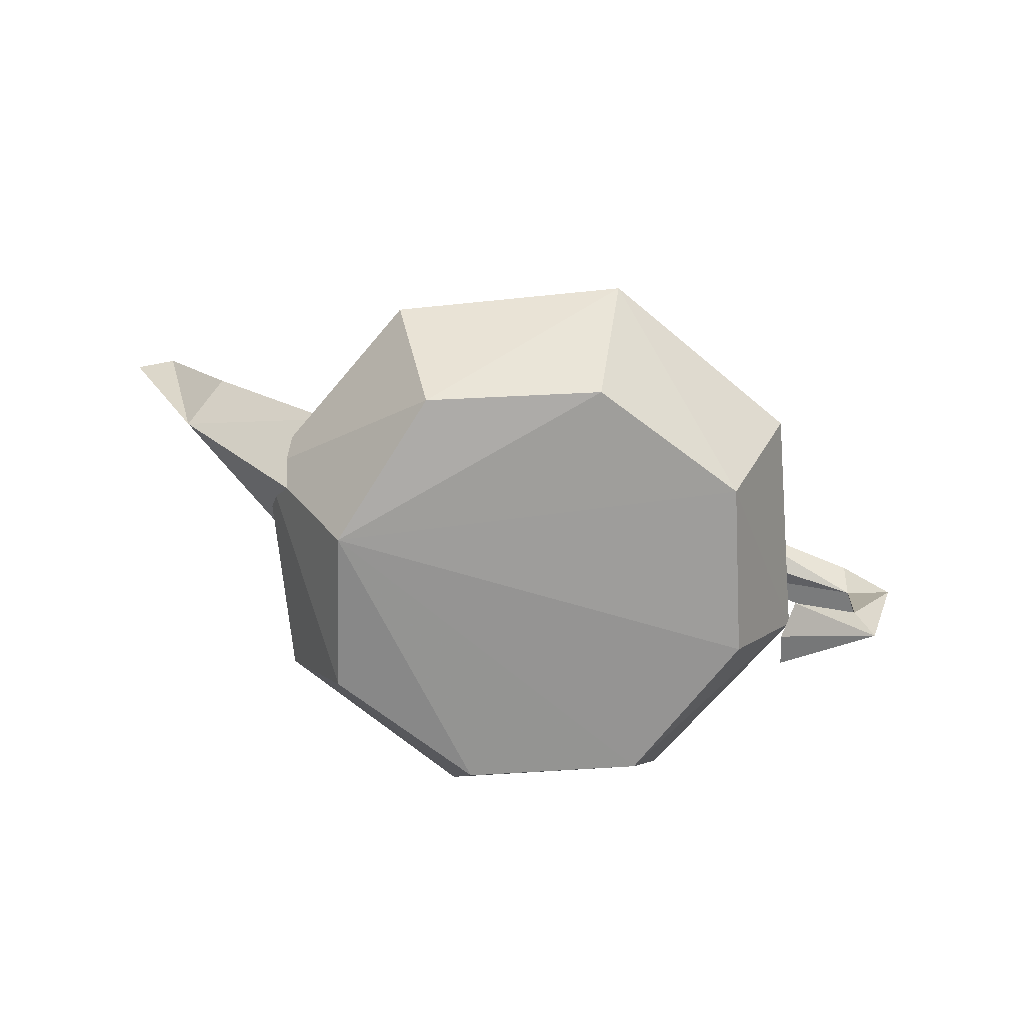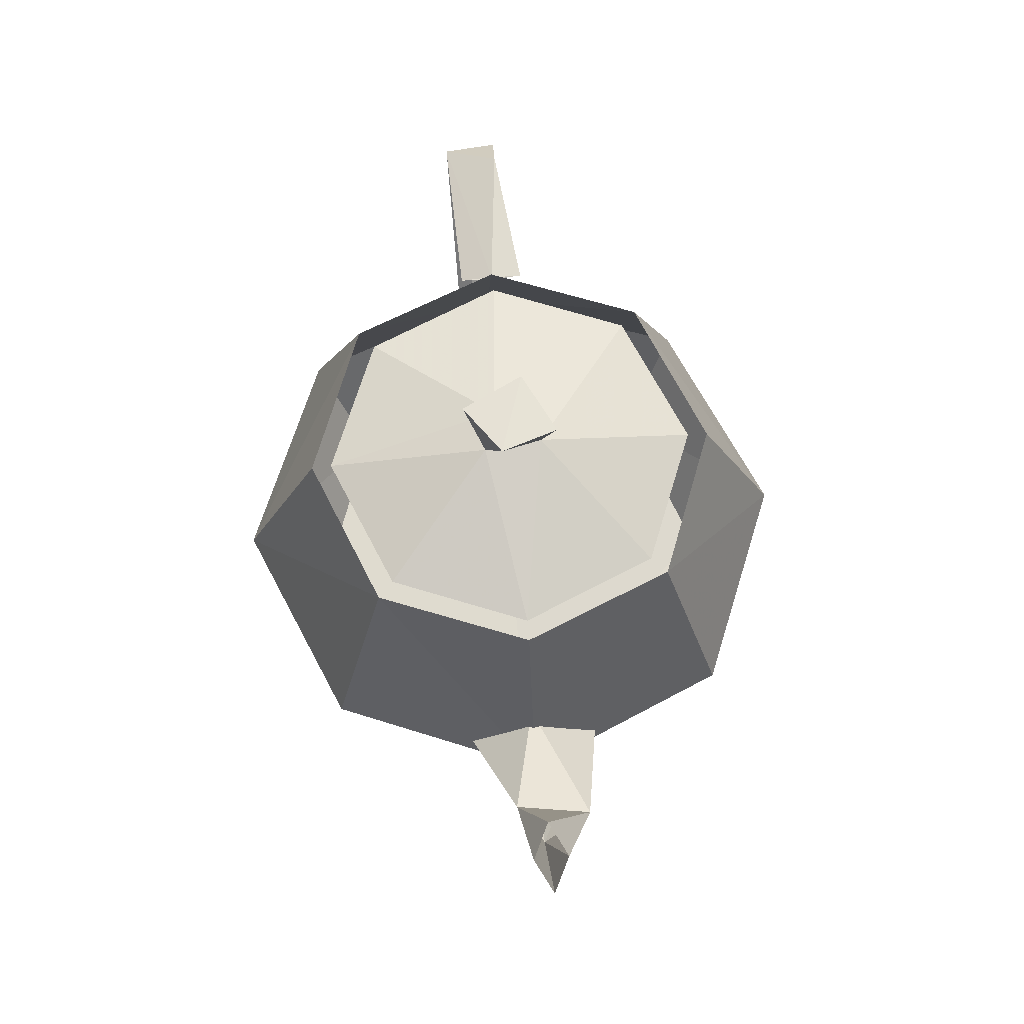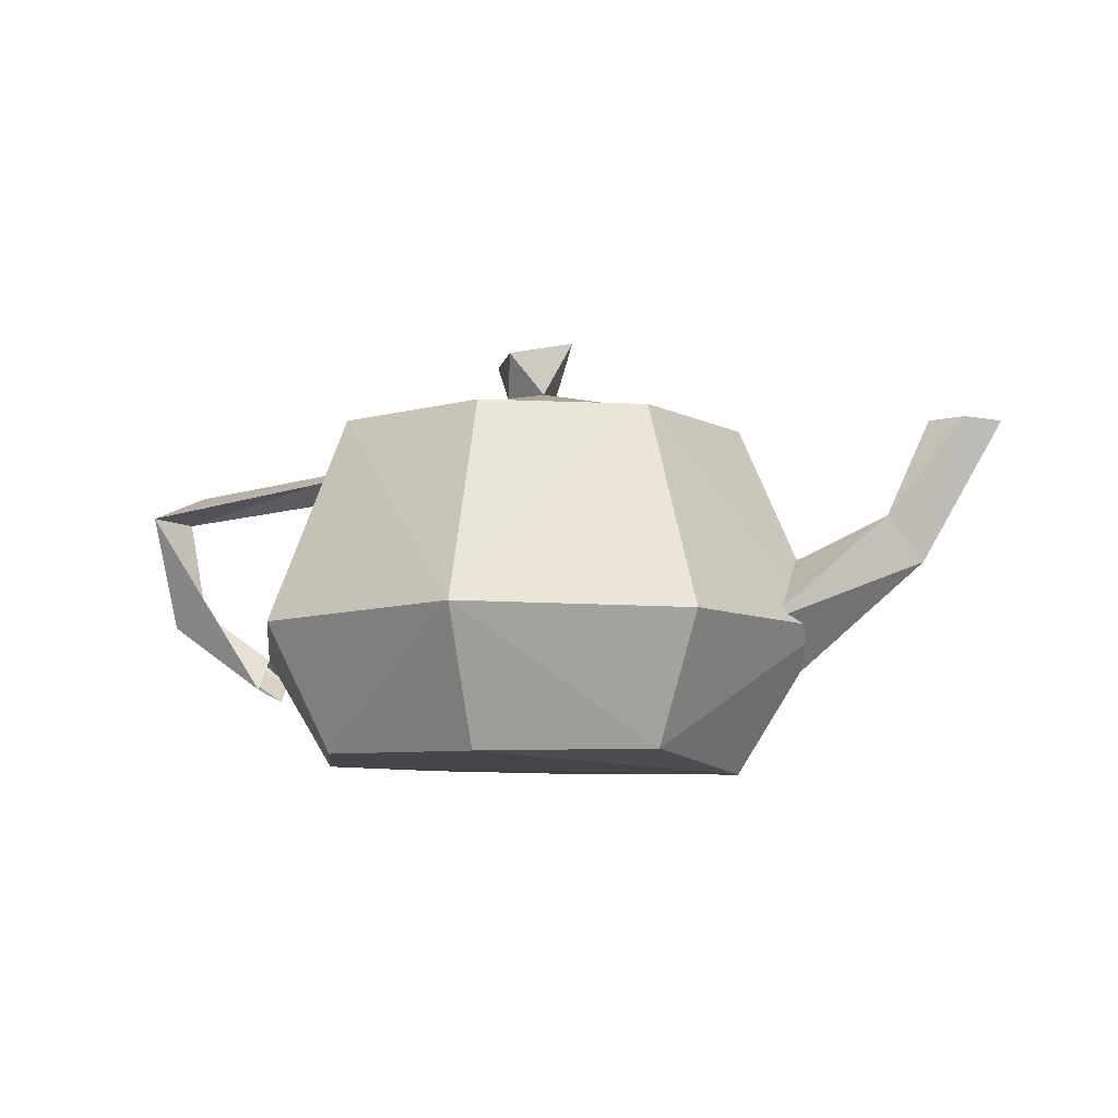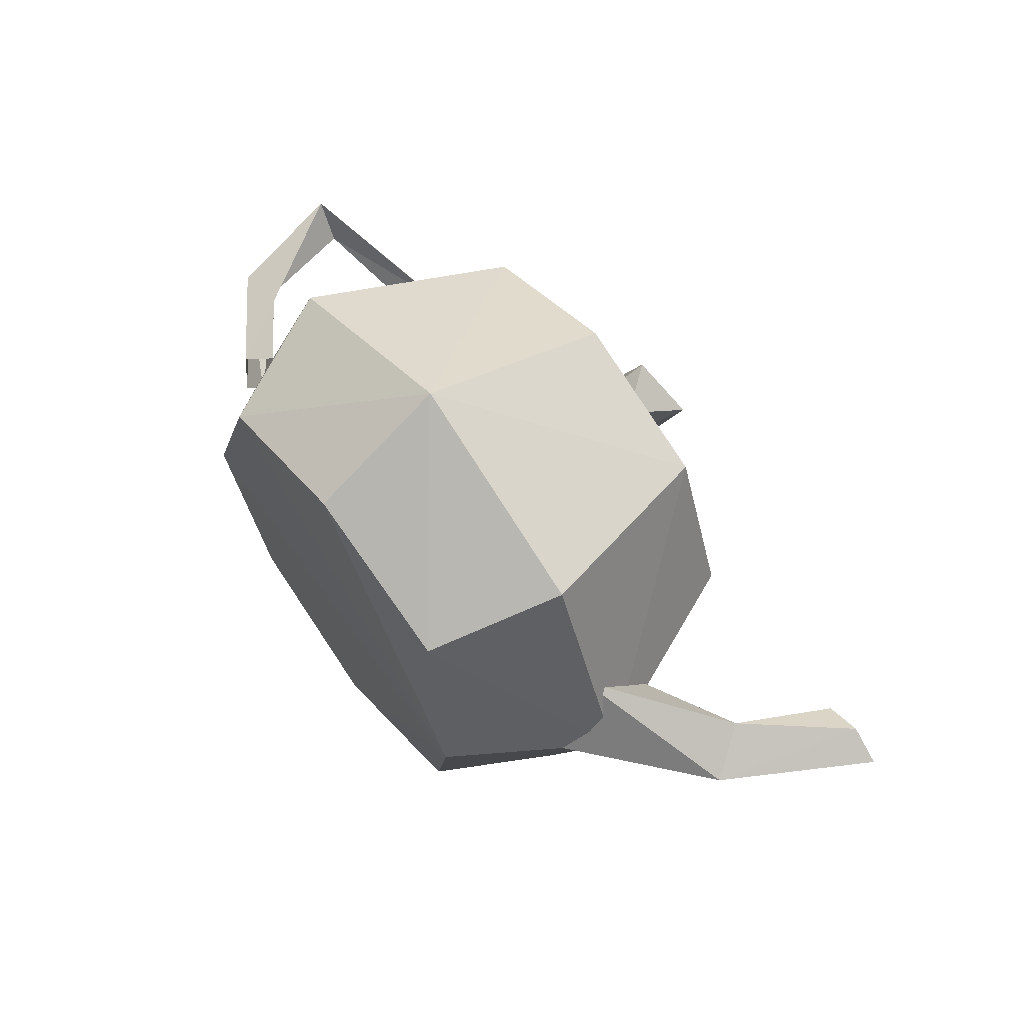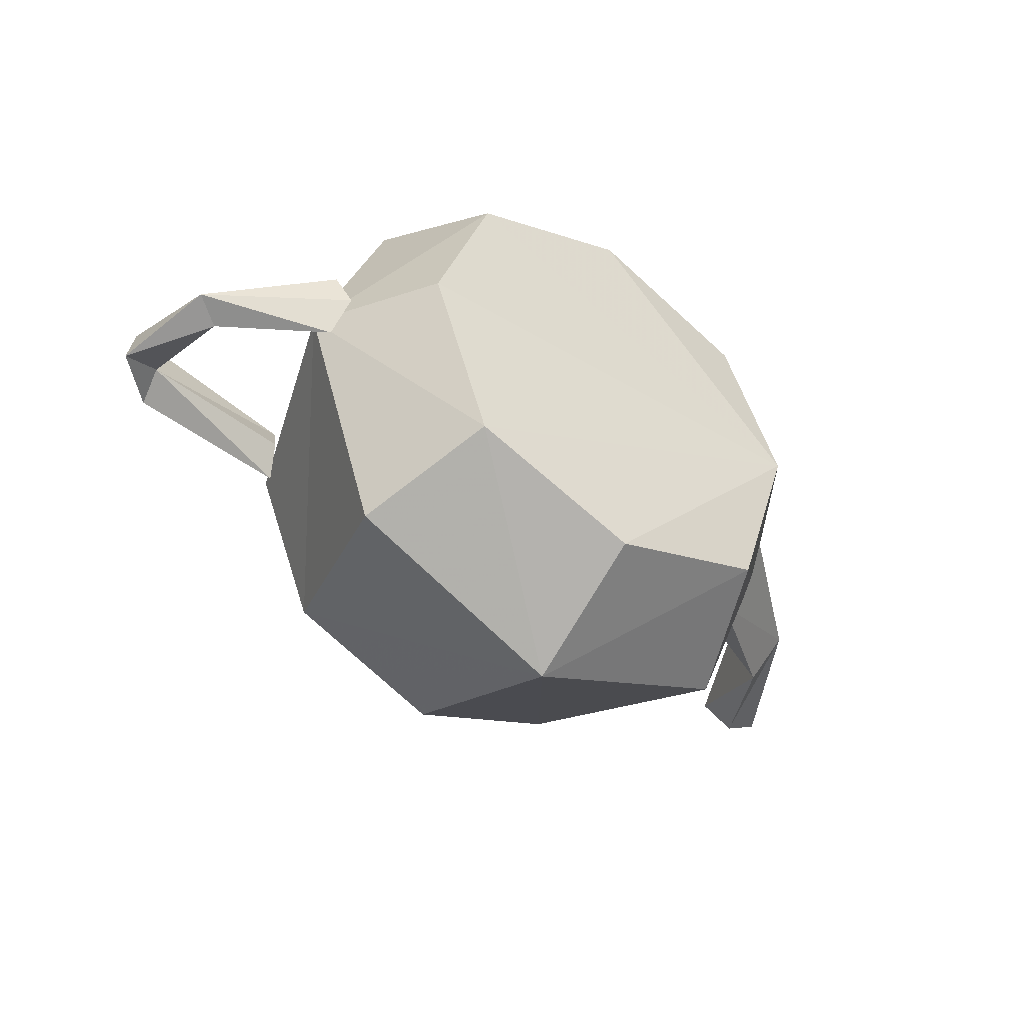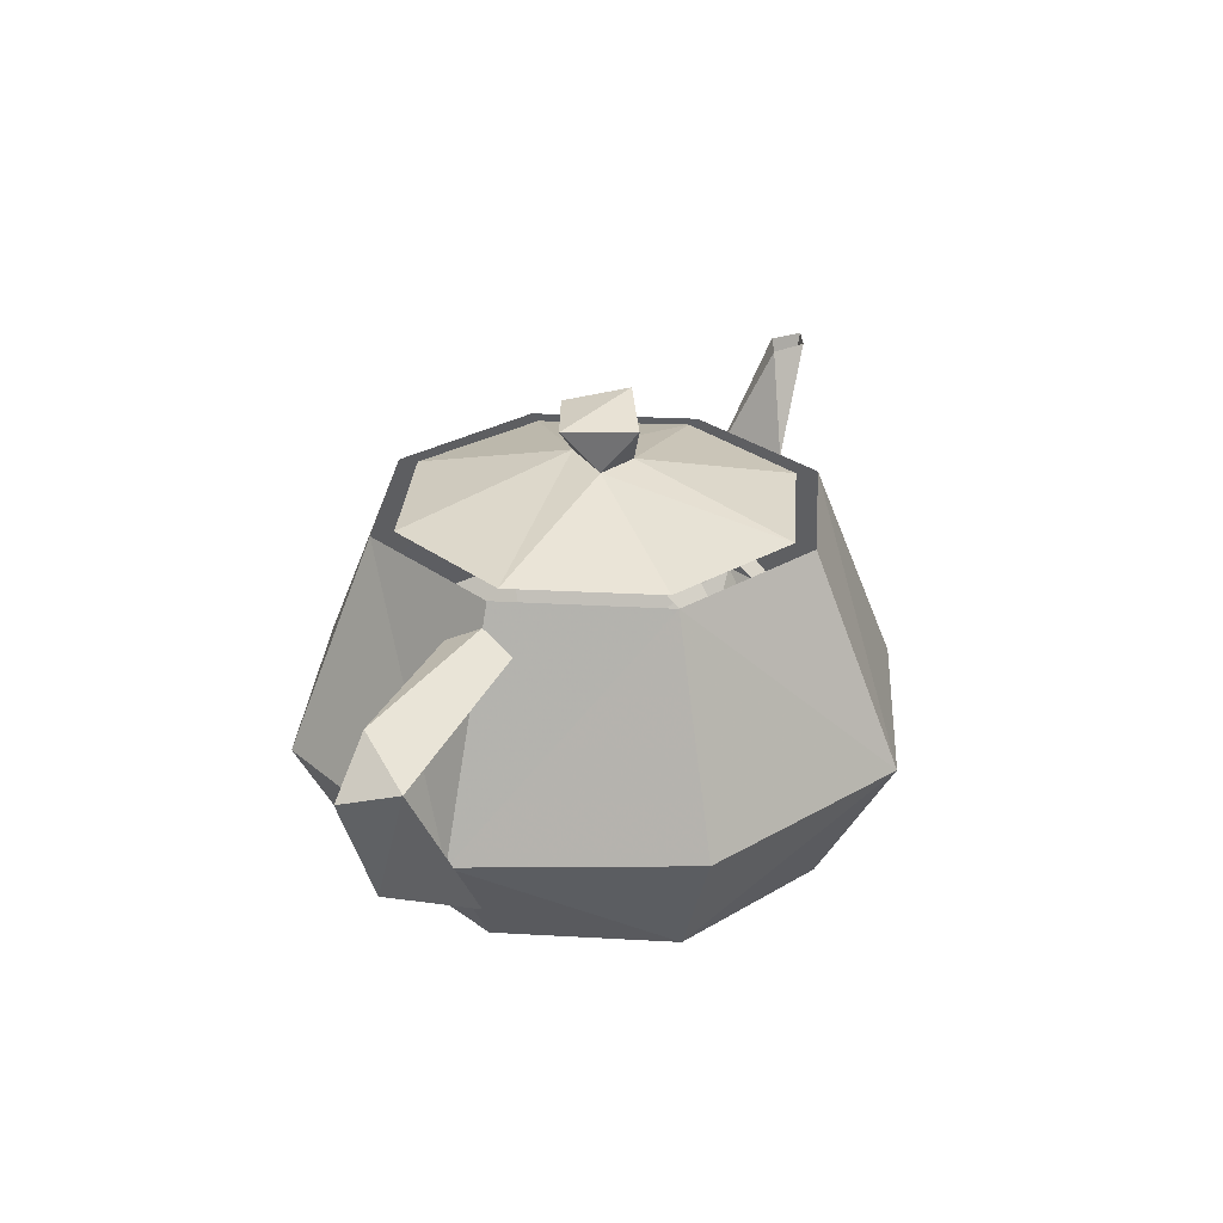
<metadata>
{"format":"obj","ext":"obj","renderer":"f3d","projection":"perspective","resolution":1024,"background":"white","views":[{"elev":-69.2,"azim":162.8,"up":"+Y"},{"elev":69.3,"azim":84.6,"up":"+Y"},{"elev":-8.5,"azim":14.9,"up":"+Y"},{"elev":62.4,"azim":52.9,"up":"+Z"},{"elev":-44.9,"azim":-36.8,"up":"+Z"},{"elev":28.2,"azim":-63.5,"up":"+Y"}]}
</metadata>
<code>
v 7.225 12 -9e-06
v 5.156 12 5.156
v -0.004587 12.01 7.215
v -5.228 12.01 5.148
v -7.229 12 0.01911
v -5.156 12 -5.156
v -9e-06 12 -7.225
v 5.156 12 -5.156
v 7.16 5.016 7.16
v 10.17 5.104 -4e-06
v 4e-06 5.104 10.17
v -7.16 5.016 7.16
v -10.01 4.52 -0.000302
v -7.16 5.016 -7.16
v -4e-06 5.104 -10.17
v 7.16 5.016 -7.16
v 5.553 0.7685 5.553
v 7.061 0.197 4e-06
v -4e-06 0.6688 7.605
v -5.553 0.7685 5.553
v -7.605 0.6688 -4e-06
v -5.553 0.7685 -5.553
v 4e-06 0.6688 -7.605
v 5.553 0.7685 -5.553
v -8 10.12 0
v -7.75 10.69 1.125
v -14.07 9.675 1.222
v -13.18 9.561 -0.02228
v -7.5 11.25 0
v -12.98 10.66 -0.6114
v -14.55 9.102 -0.6785
v -7.75 10.69 -1.125
v -9.933 3.358 1.142
v -12.75 6.341 -0.4723
v -13.66 5.789 0
v -9.5 3 0
v -9.75 3.75 -1.125
v 8.5 7.125 0
v 8.5 5.062 2.475
v 12.38 8.711 0.9111
v 14.97 12 0.5953
v 13.73 12.04 -0.009967
v 8.5 3 0
v 13.44 7.219 0
v 16.14 11.91 0.000441
v 8.5 5.062 -2.475
v 12.69 8.109 -1.706
v 14.94 12 -0.6107
v 1.388 15.41 0.3976
v 0.4888 13.5 0.9267
v -0.5539 14.91 1.613
v -0.9267 13.5 0.4888
v -1.613 14.91 -0.5539
v 0.2845 13.48 -1.087
v 0.5539 14.91 -1.613
v 4.626 12.04 4.626
v 6.524 12.07 0
v -0 12.07 6.524
v -4.626 12.04 4.626
v -6.524 12.07 -0
v -4.626 12.04 -4.626
v 0 12.07 -6.524
v 4.626 12.04 -4.626
f 17 19 18
f 19 20 18
f 20 21 18
f 21 22 18
f 22 23 18
f 23 24 18
f 30 28 31
f 33 13 34
f 34 13 37
f 49 50 54
f 51 50 49
f 51 52 50
f 53 51 49
f 53 52 51
f 53 54 52
f 55 53 49
f 55 54 53
f 49 54 55
f 50 58 56
f 52 60 59
f 54 62 61
f 54 57 63
f 11 9 2 3
f 11 3 4 12
f 13 12 4 5
f 13 5 6 14
f 15 14 6 7
f 15 7 8 16
f 10 16 8 1
f 17 18 10 9
f 17 9 11 19
f 20 19 11 12
f 20 12 13 21
f 22 21 13 14
f 22 14 15 23
f 24 23 15 16
f 24 16 10 18
f 28 25 26 27
f 27 26 29 30
f 28 30 32 25
f 30 31 27
f 29 32 30
f 34 28 27 33
f 35 33 27 31
f 10 1 2 9
f 37 36 35 34
f 35 36 33
f 31 34 35
f 44 40 39 43
f 31 28 34
f 38 39 40
f 40 41 42
f 41 40 44 45
f 44 43 46 47
f 48 45 44 47
f 47 46 38 40
f 42 48 47 40
f 57 54 50 56
f 58 50 52 59
f 60 52 54 61
f 54 63 62

</code>
